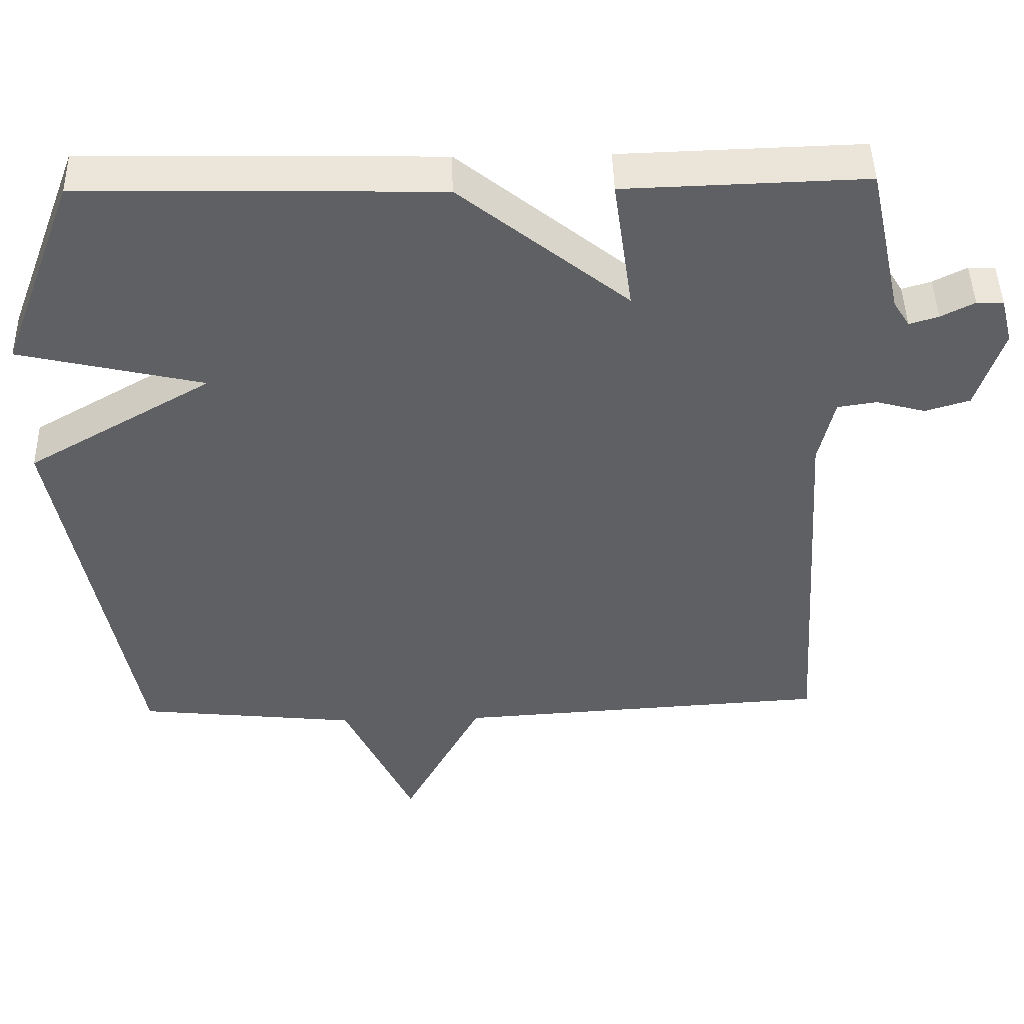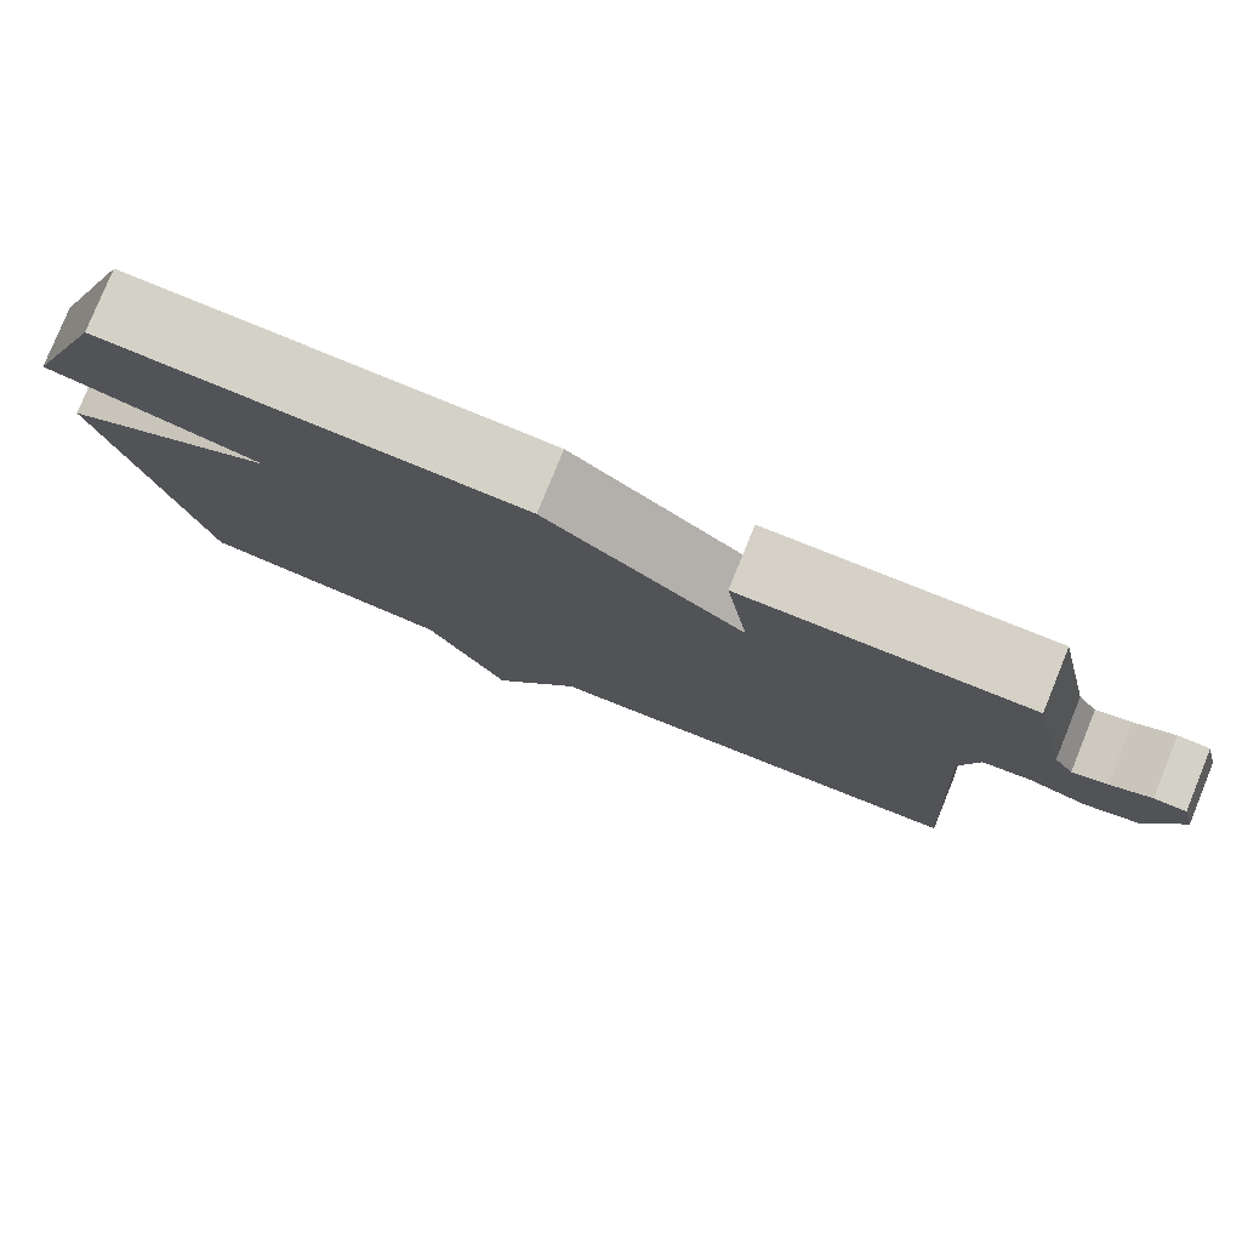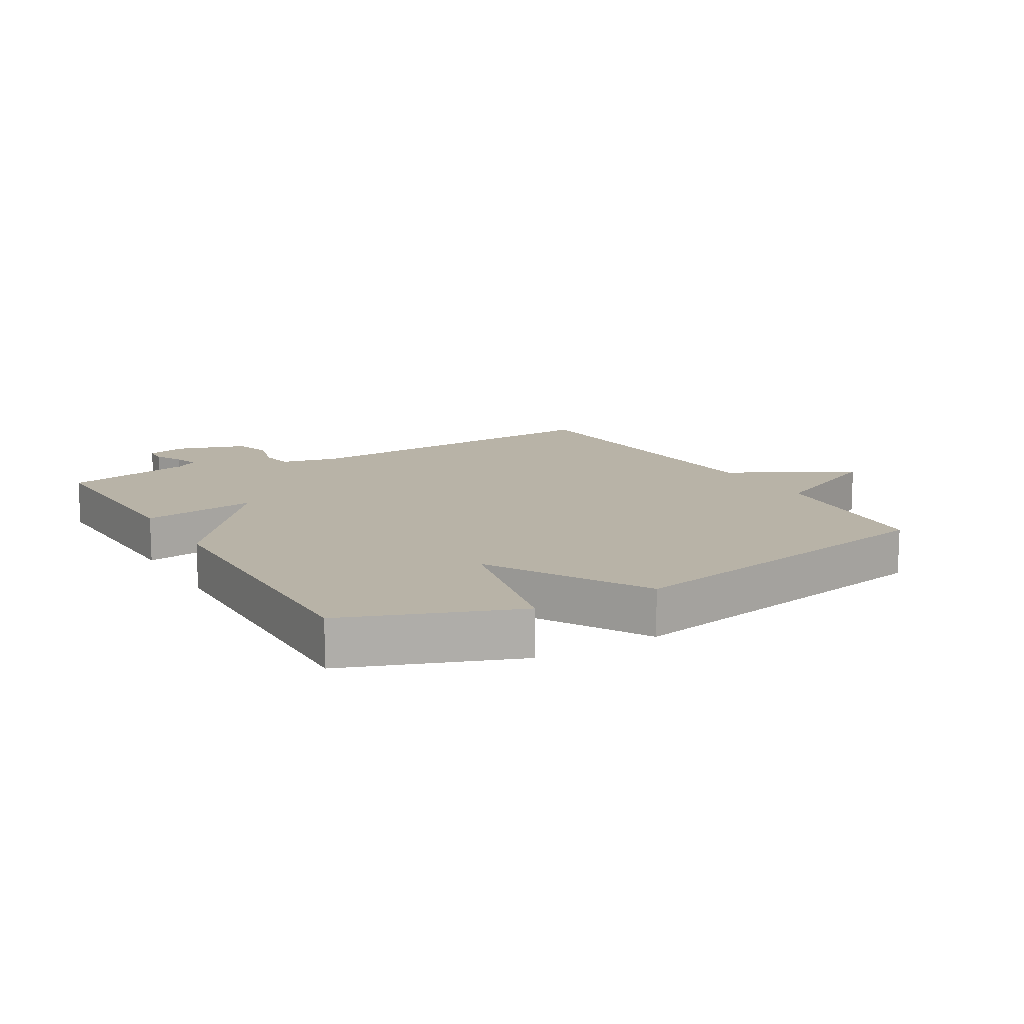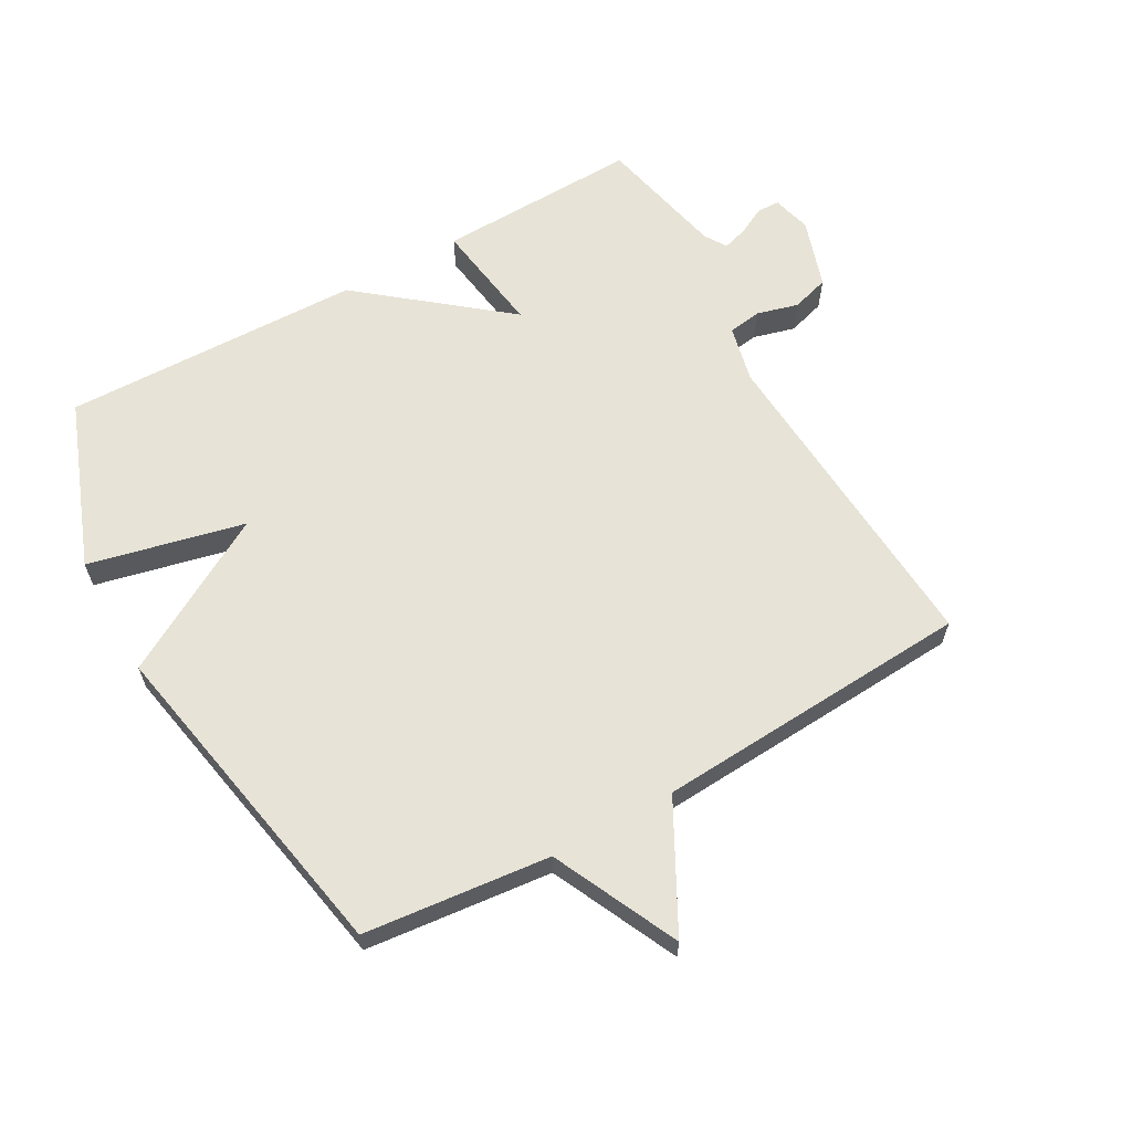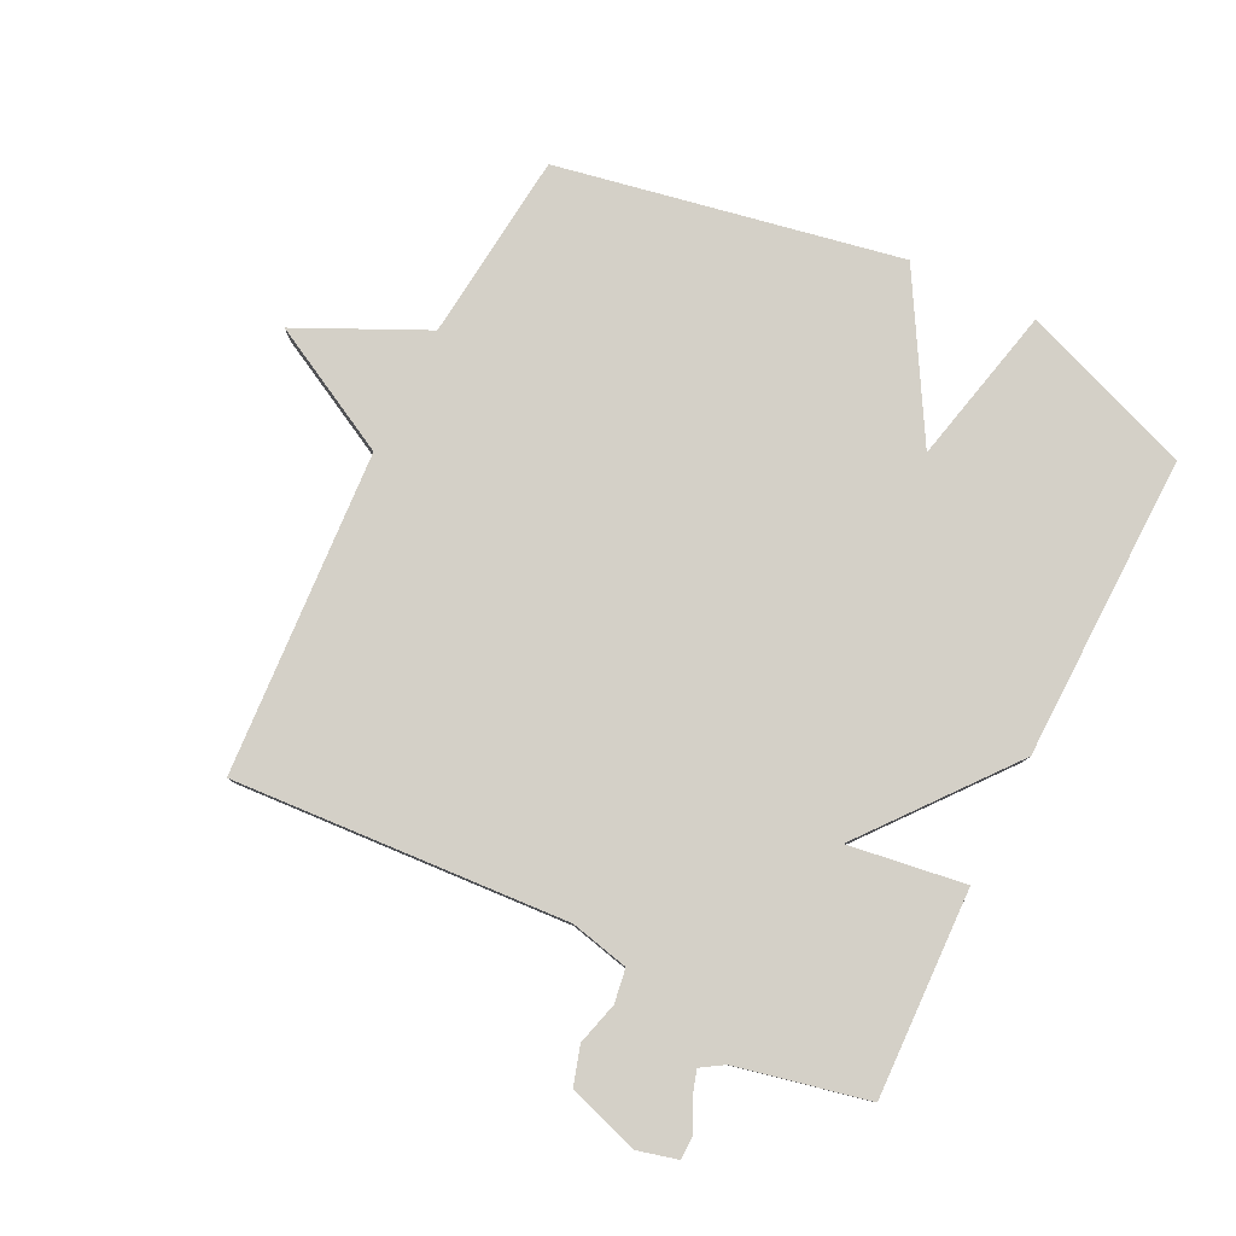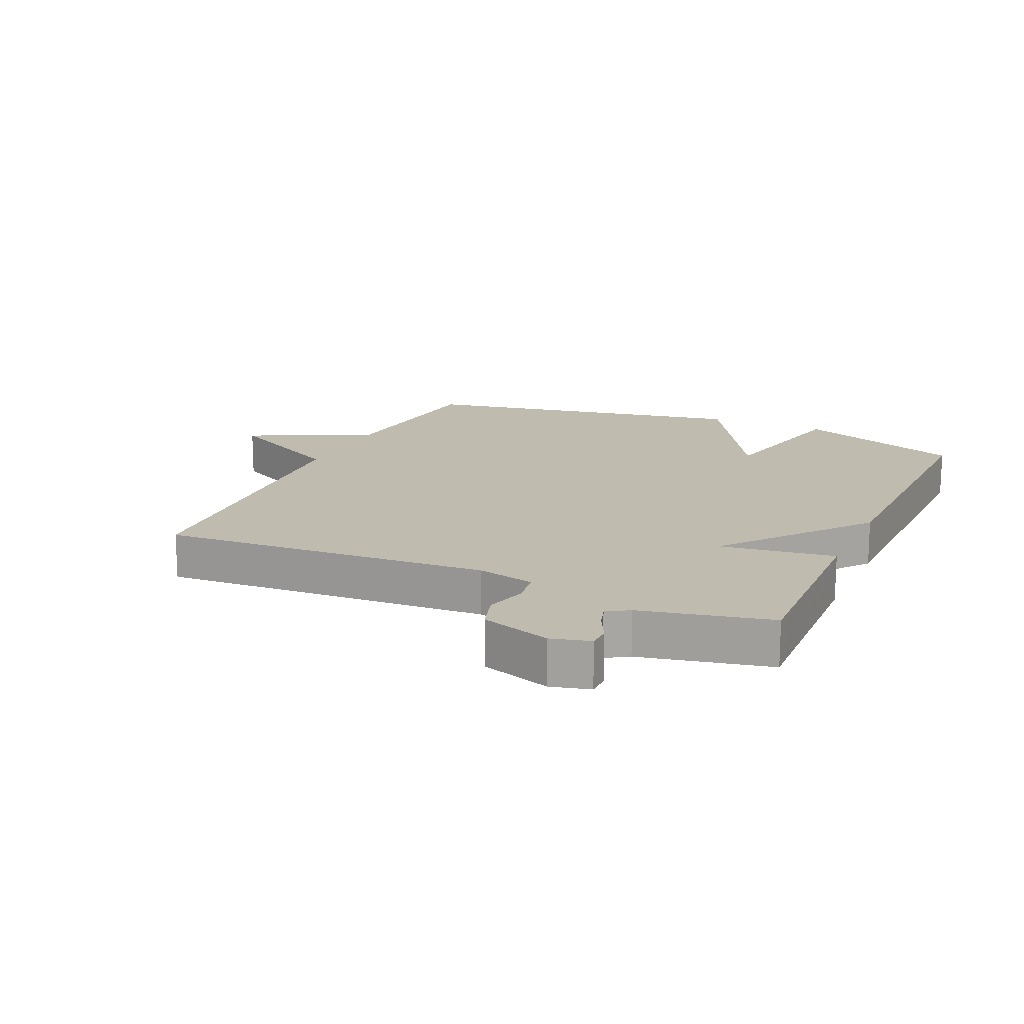
<metadata>
{"format":"obj","ext":"obj","renderer":"f3d","projection":"perspective","resolution":1024,"background":"white","views":[{"elev":45.9,"azim":178.6,"up":"+Z"},{"elev":79.7,"azim":-157.9,"up":"+Z"},{"elev":12.9,"azim":59.5,"up":"+Y"},{"elev":62.6,"azim":150.7,"up":"+Y"},{"elev":79.9,"azim":-63.7,"up":"+Y"},{"elev":16.2,"azim":-65.7,"up":"+Y"}]}
</metadata>
<code>
v -0.5 0.07 0.5
v -0.177 0.07 0.49
v -0.203 0.07 0.308
v 0.023 0.07 0.49
v 0.5 0.07 0.5
v 0.601 0.07 0.233
v 0.353 0.07 0.176
v 0.601 0.07 0.033
v 0.5 0.07 -0.5
v 0.205 0.07 -0.531
v 0.111 0.07 -0.73
v 0.005 0.07 -0.531
v -0.5 0.07 -0.5
v -0.467 0.07 0.022
v -0.488 0.07 0.113
v -0.541 0.07 0.121
v -0.607 0.07 0.103
v -0.667 0.07 0.121
v -0.703 0.07 0.232
v -0.687 0.07 0.294
v -0.651 0.07 0.295
v -0.606 0.07 0.272
v -0.567 0.07 0.26
v -0.545 0.07 0.295
v -0.5 0 0.5
v -0.177 0 0.49
v -0.203 0 0.308
v 0.023 0 0.49
v 0.5 0 0.5
v 0.601 0 0.233
v 0.353 0 0.176
v 0.601 0 0.033
v 0.5 0 -0.5
v 0.205 0 -0.531
v 0.111 0 -0.73
v 0.005 0 -0.531
v -0.5 0 -0.5
v -0.467 0 0.022
v -0.488 0 0.113
v -0.541 0 0.121
v -0.607 0 0.103
v -0.667 0 0.121
v -0.703 0 0.232
v -0.687 0 0.294
v -0.651 0 0.295
v -0.606 0 0.272
v -0.567 0 0.26
v -0.545 0 0.295
f 20 21 22
f 19 20 22
f 18 19 22
f 17 18 22
f 16 17 22
f 15 16 22 23
f 12 13 14
f 12 14 15
f 10 11 12
f 15 23 24
f 12 15 24
f 10 12 24
f 9 10 24
f 8 9 24
f 7 8 24
f 5 6 7
f 4 5 7
f 3 4 7
f 1 2 3
f 24 1 3
f 3 7 24
f 46 45 44
f 46 44 43
f 46 43 42
f 46 42 41
f 46 41 40
f 47 46 40 39
f 38 37 36
f 39 38 36
f 36 35 34
f 48 47 39
f 48 39 36
f 48 36 34
f 48 34 33
f 48 33 32
f 48 32 31
f 31 30 29
f 31 29 28
f 31 28 27
f 27 26 25
f 27 25 48
f 48 31 27
f 1 25 26 2
f 2 26 27 3
f 3 27 28 4
f 4 28 29 5
f 5 29 30 6
f 6 30 31 7
f 7 31 32 8
f 8 32 33 9
f 9 33 34 10
f 10 34 35 11
f 11 35 36 12
f 12 36 37 13
f 13 37 38 14
f 14 38 39 15
f 15 39 40 16
f 16 40 41 17
f 17 41 42 18
f 18 42 43 19
f 19 43 44 20
f 20 44 45 21
f 21 45 46 22
f 22 46 47 23
f 23 47 48 24
f 24 48 25 1

</code>
